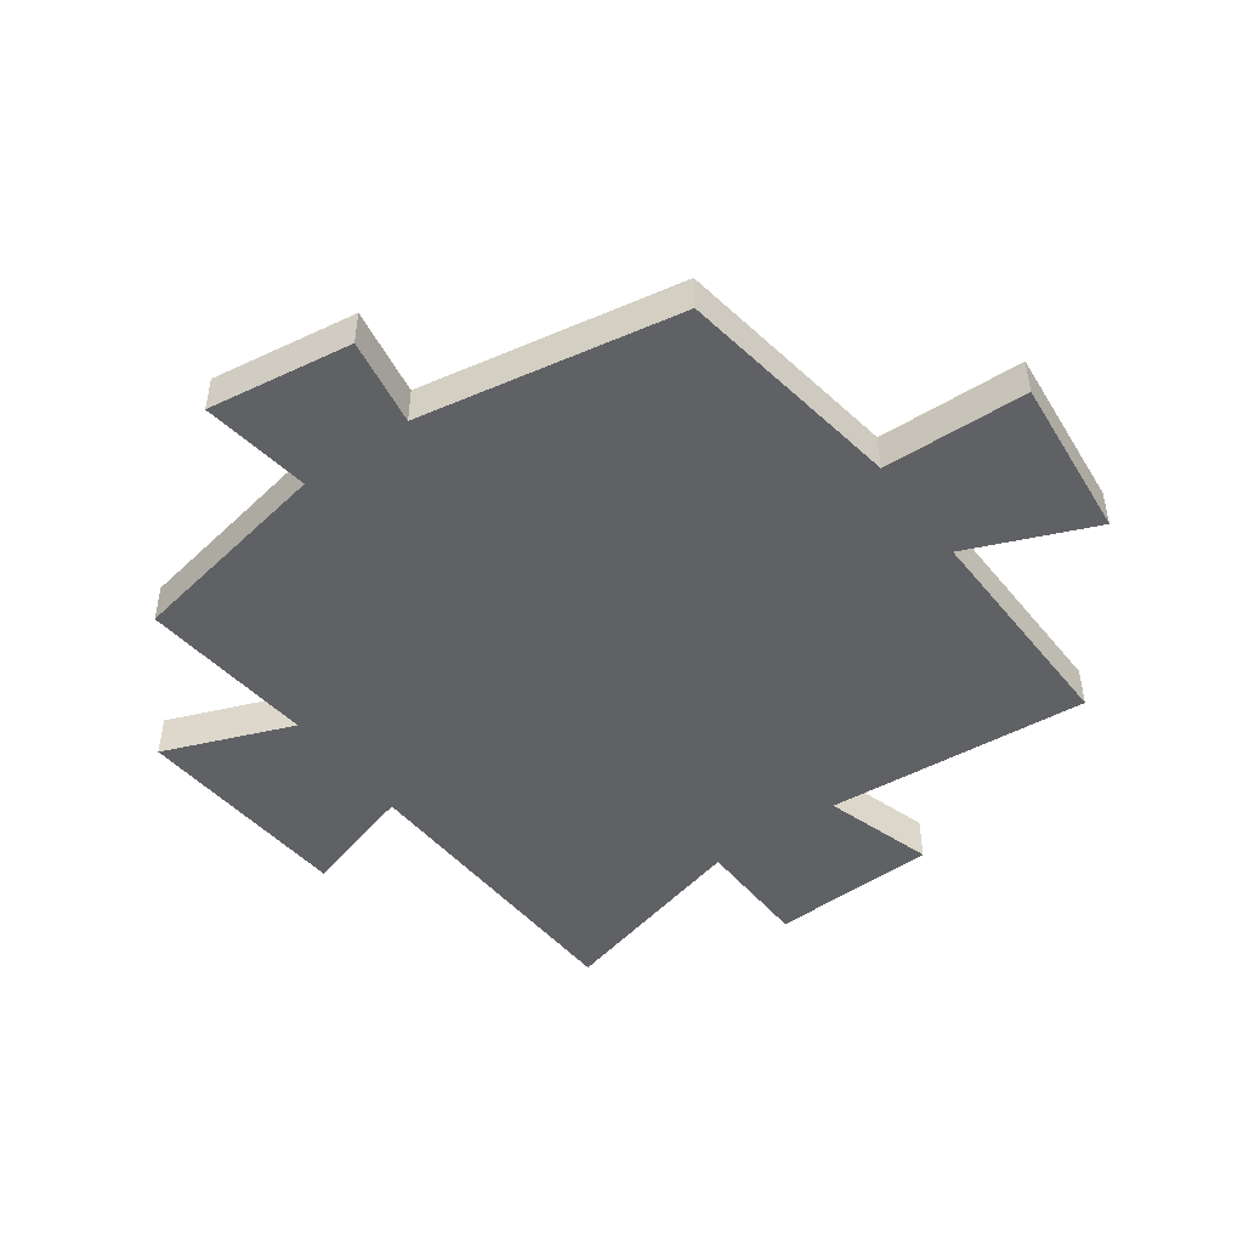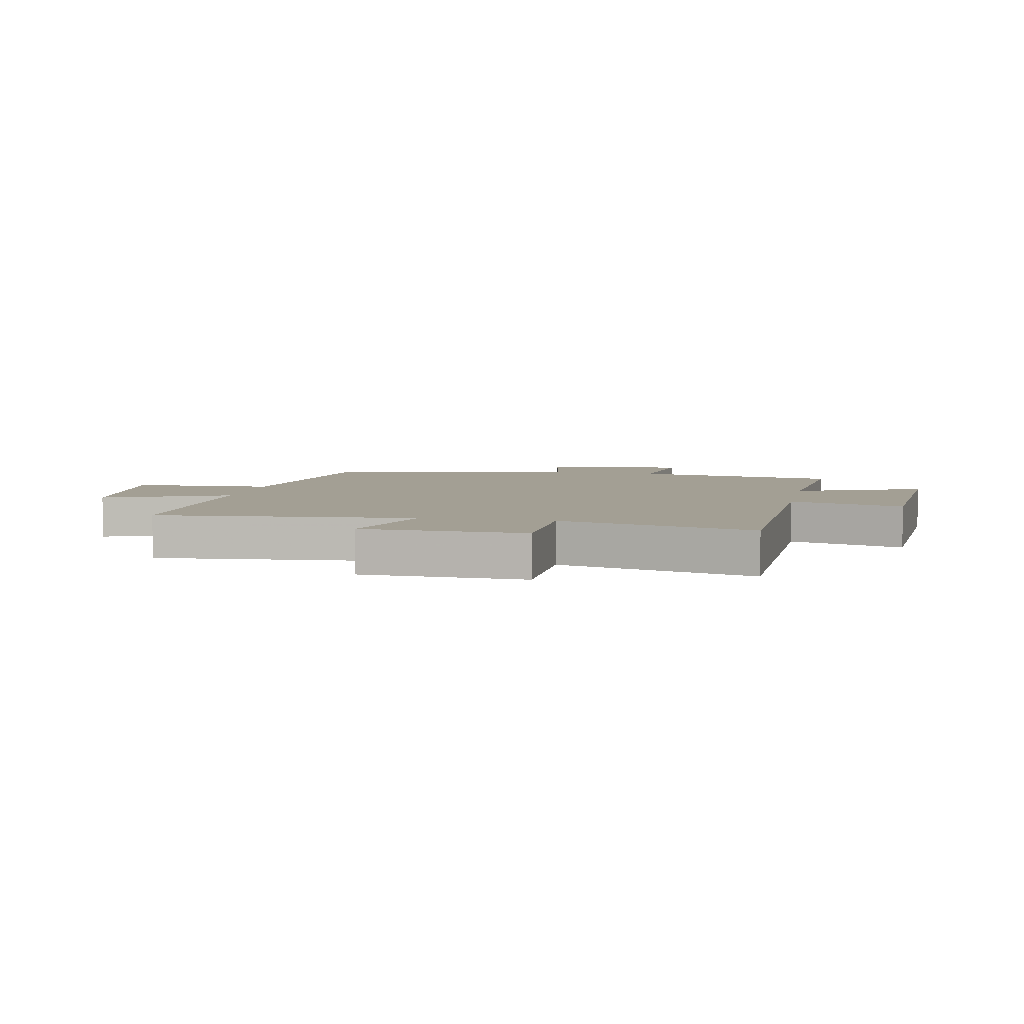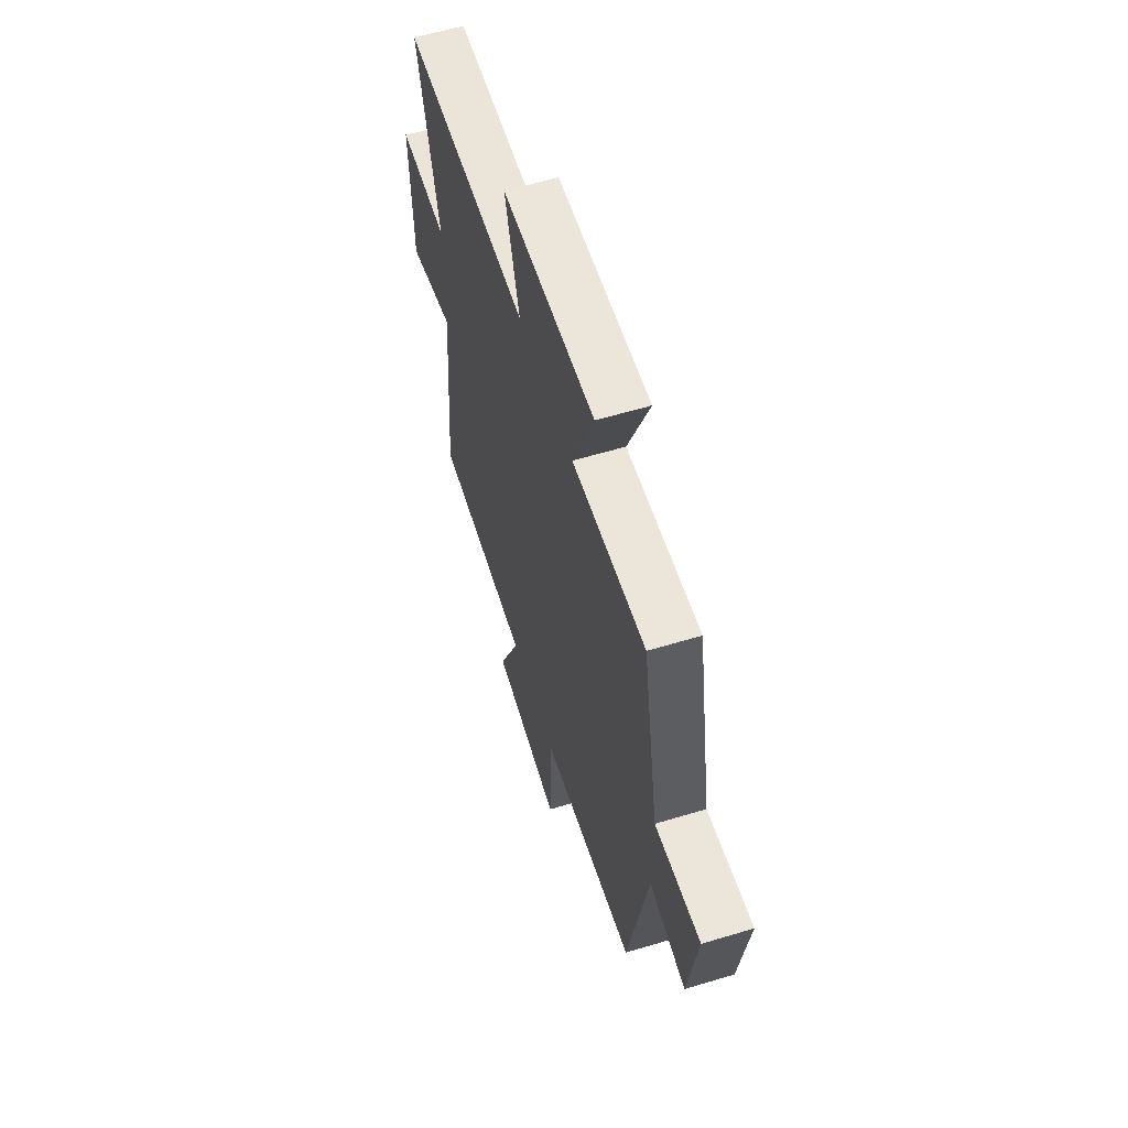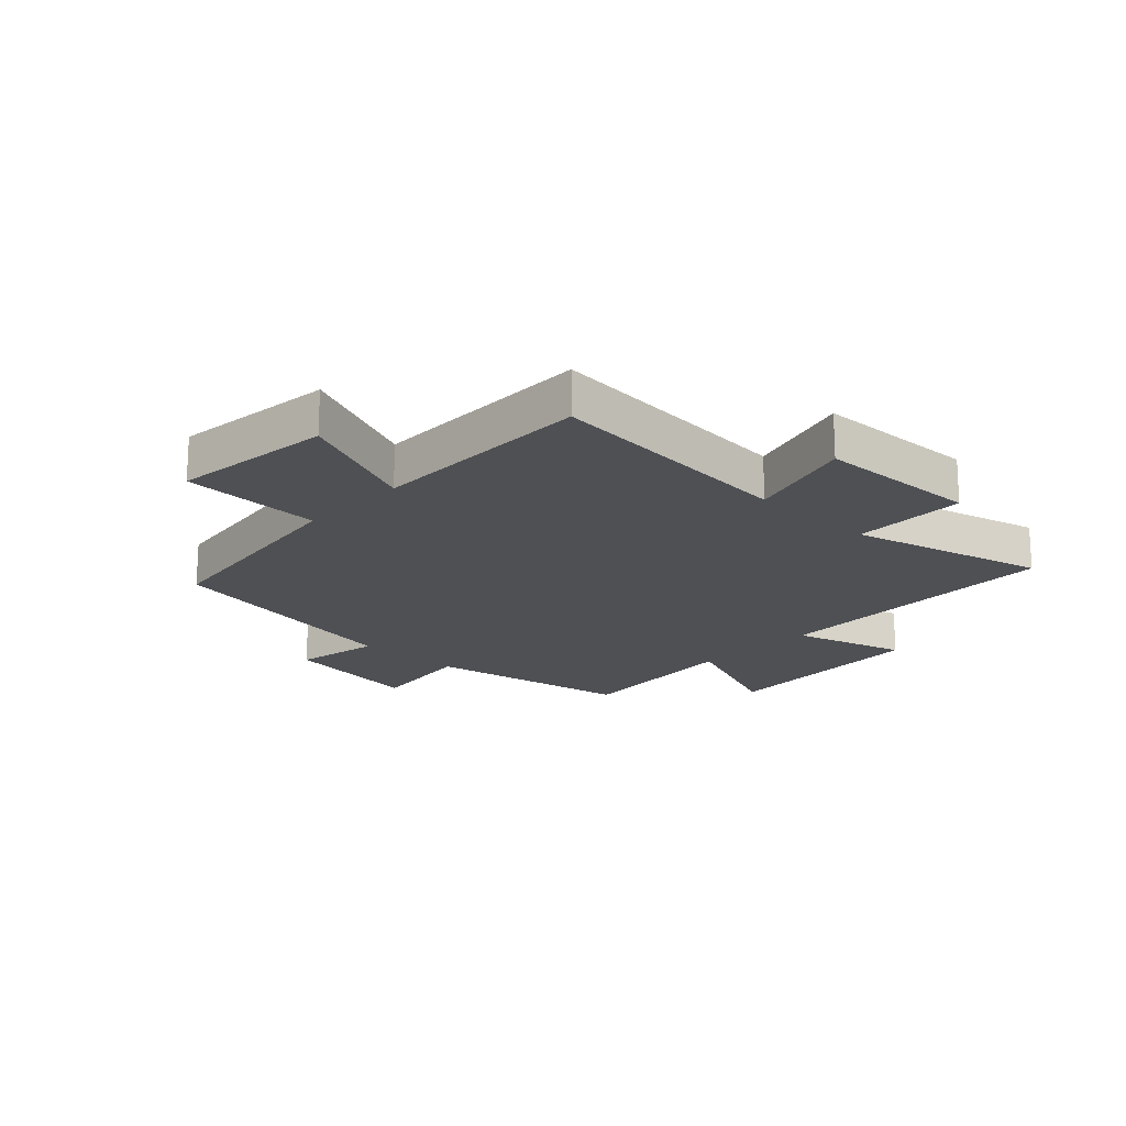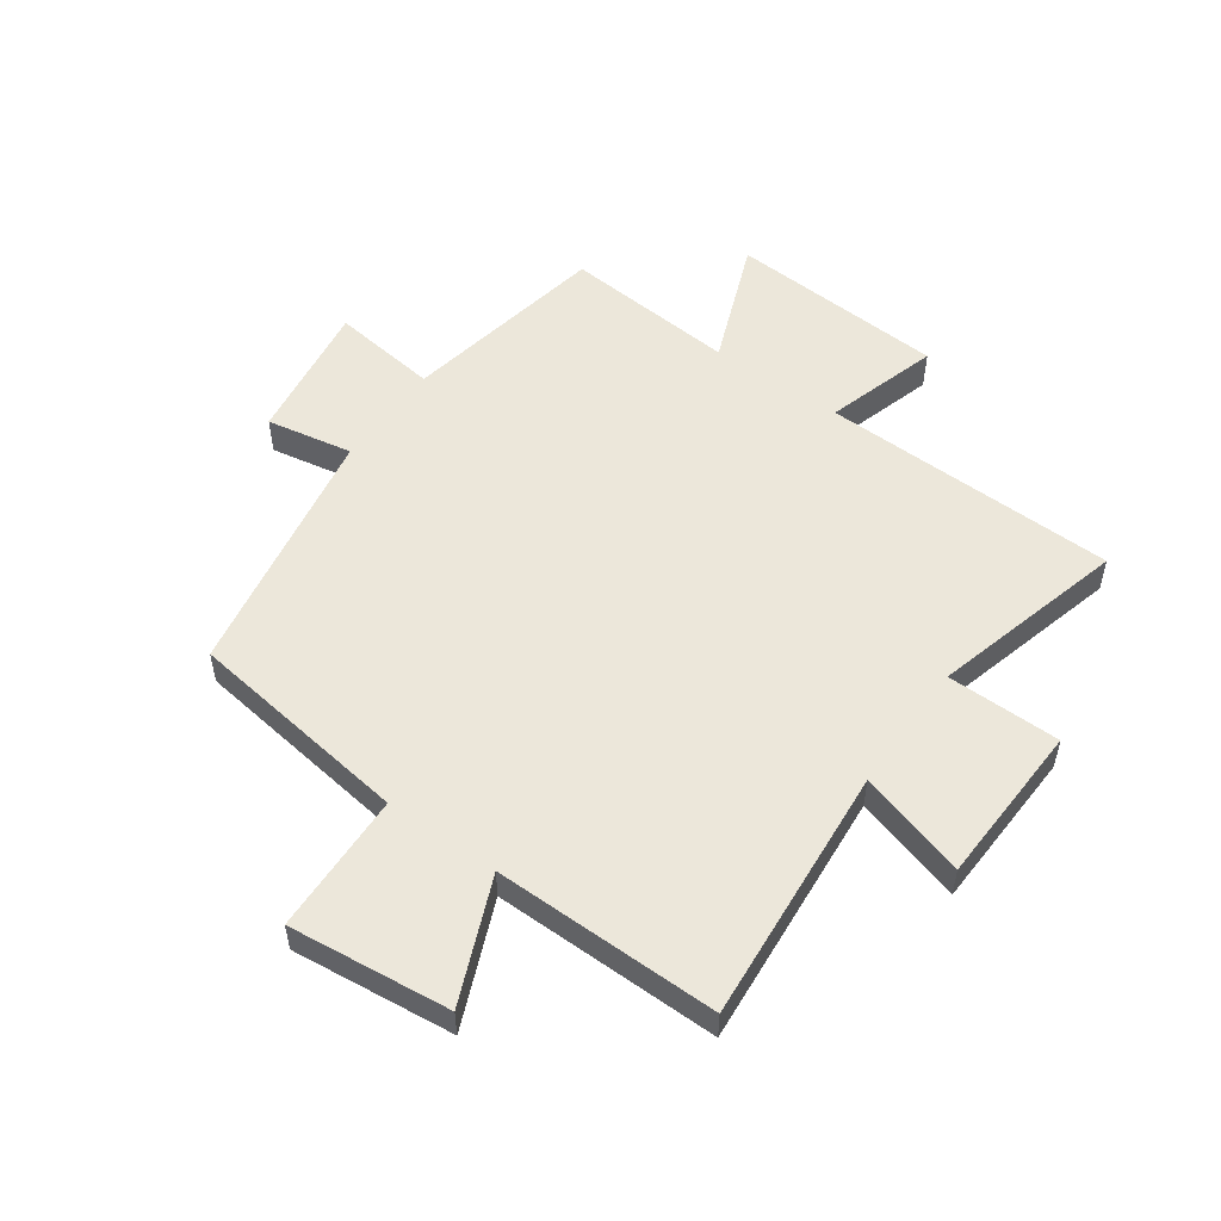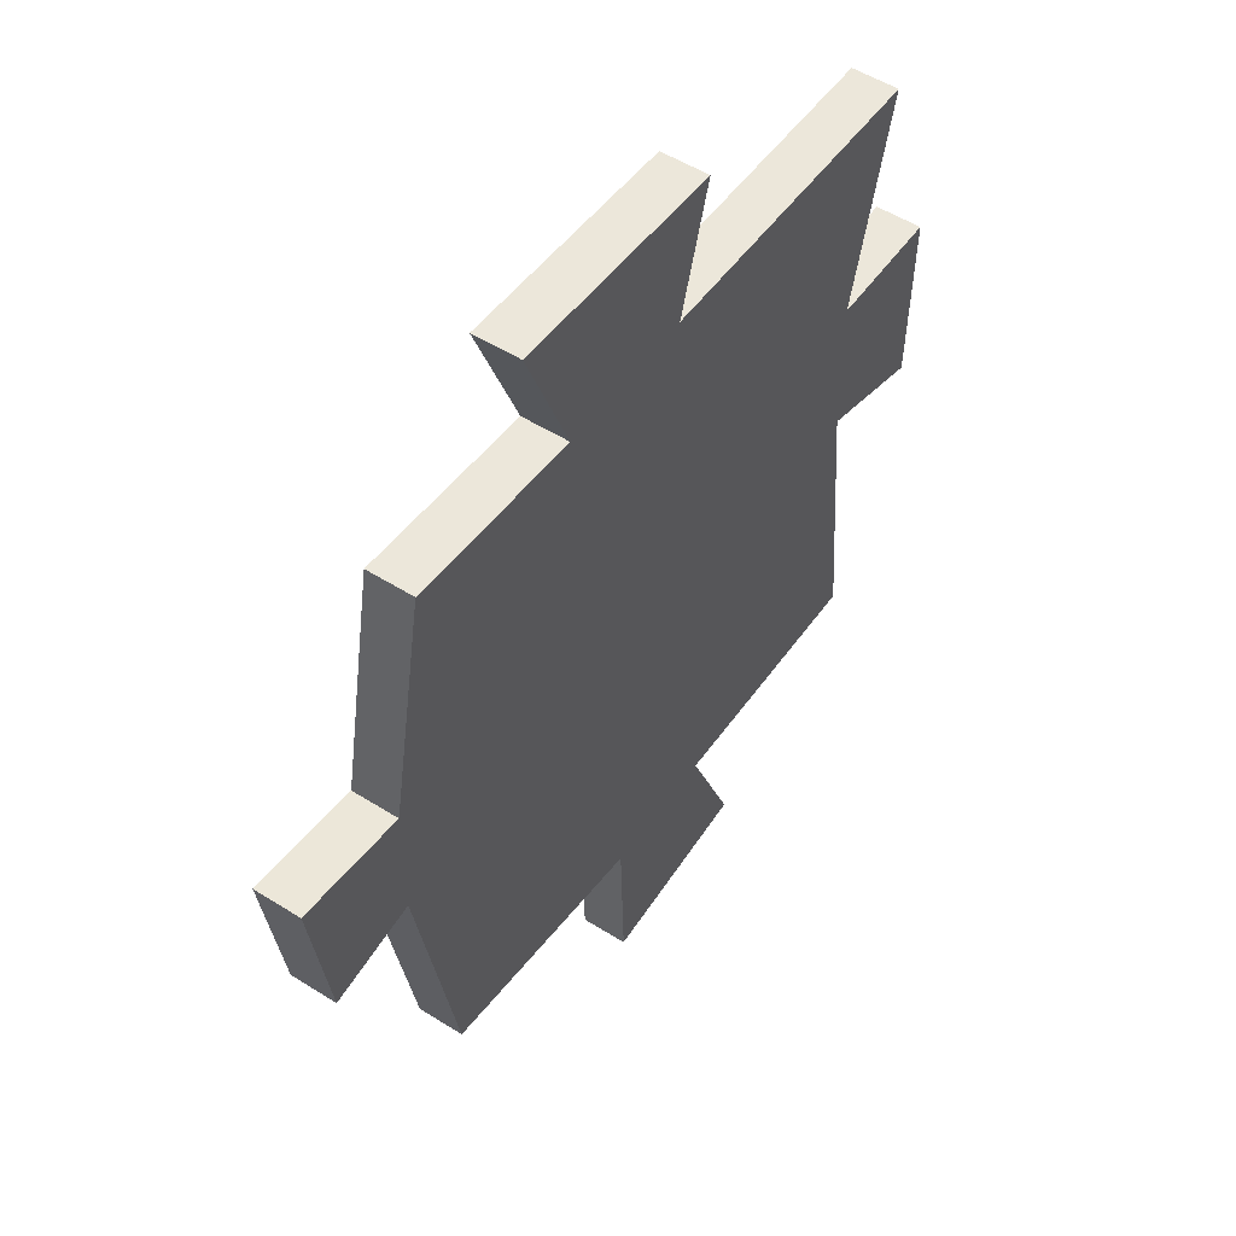
<metadata>
{"format":"obj","ext":"obj","renderer":"f3d","projection":"perspective","resolution":1024,"background":"white","views":[{"elev":-47.5,"azim":126.4,"up":"+Y"},{"elev":5.4,"azim":-78.7,"up":"+Y"},{"elev":59.7,"azim":72.8,"up":"+Z"},{"elev":-18.8,"azim":-133.6,"up":"+Y"},{"elev":53.2,"azim":-144.5,"up":"+Y"},{"elev":52.4,"azim":124.2,"up":"+Z"}]}
</metadata>
<code>
v -0.537 0.07 -0.503
v -0.5 0.07 -0.067
v -0.683 0.07 -0.121
v -0.693 0.07 0.155
v -0.5 0.07 0.157
v -0.587 0.07 0.487
v -0.084 0.07 0.5
v -0.141 0.07 0.692
v 0.227 0.07 0.714
v 0.142 0.07 0.5
v 0.436 0.07 0.524
v 0.5 0.07 0.173
v 0.682 0.07 0.196
v 0.646 0.07 -0.044
v 0.5 0.07 -0.017
v 0.42 0.07 -0.448
v 0.039 0.07 -0.5
v 0.031 0.07 -0.739
v -0.243 0.07 -0.709
v -0.155 0.07 -0.5
v -0.537 0 -0.503
v -0.5 0 -0.067
v -0.683 0 -0.121
v -0.693 0 0.155
v -0.5 0 0.157
v -0.587 0 0.487
v -0.084 0 0.5
v -0.141 0 0.692
v 0.227 0 0.714
v 0.142 0 0.5
v 0.436 0 0.524
v 0.5 0 0.173
v 0.682 0 0.196
v 0.646 0 -0.044
v 0.5 0 -0.017
v 0.42 0 -0.448
v 0.039 0 -0.5
v 0.031 0 -0.739
v -0.243 0 -0.709
v -0.155 0 -0.5
f 17 18 19 20
f 15 16 17 20
f 15 20 1 2
f 12 13 14 15
f 12 15 2
f 11 12 2
f 10 11 2
f 7 8 9 10
f 5 6 7 10
f 5 10 2 3
f 3 4 5
f 40 39 38 37
f 40 37 36 35
f 22 21 40 35
f 35 34 33 32
f 22 35 32
f 22 32 31
f 22 31 30
f 30 29 28 27
f 30 27 26 25
f 23 22 30 25
f 25 24 23
f 1 21 22 2
f 2 22 23 3
f 3 23 24 4
f 4 24 25 5
f 5 25 26 6
f 6 26 27 7
f 7 27 28 8
f 8 28 29 9
f 9 29 30 10
f 10 30 31 11
f 11 31 32 12
f 12 32 33 13
f 13 33 34 14
f 14 34 35 15
f 15 35 36 16
f 16 36 37 17
f 17 37 38 18
f 18 38 39 19
f 19 39 40 20
f 20 40 21 1

</code>
